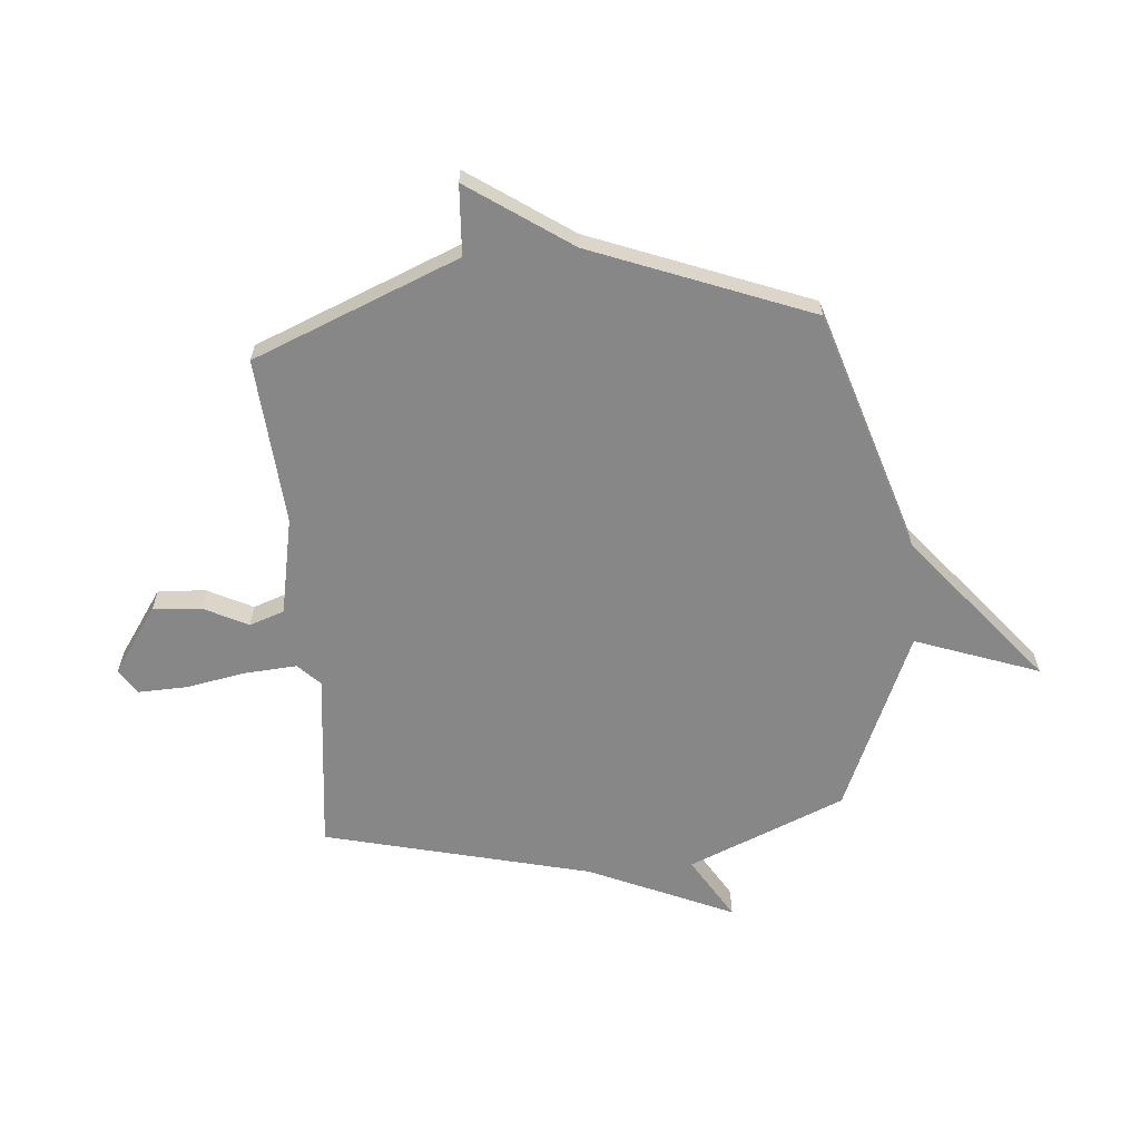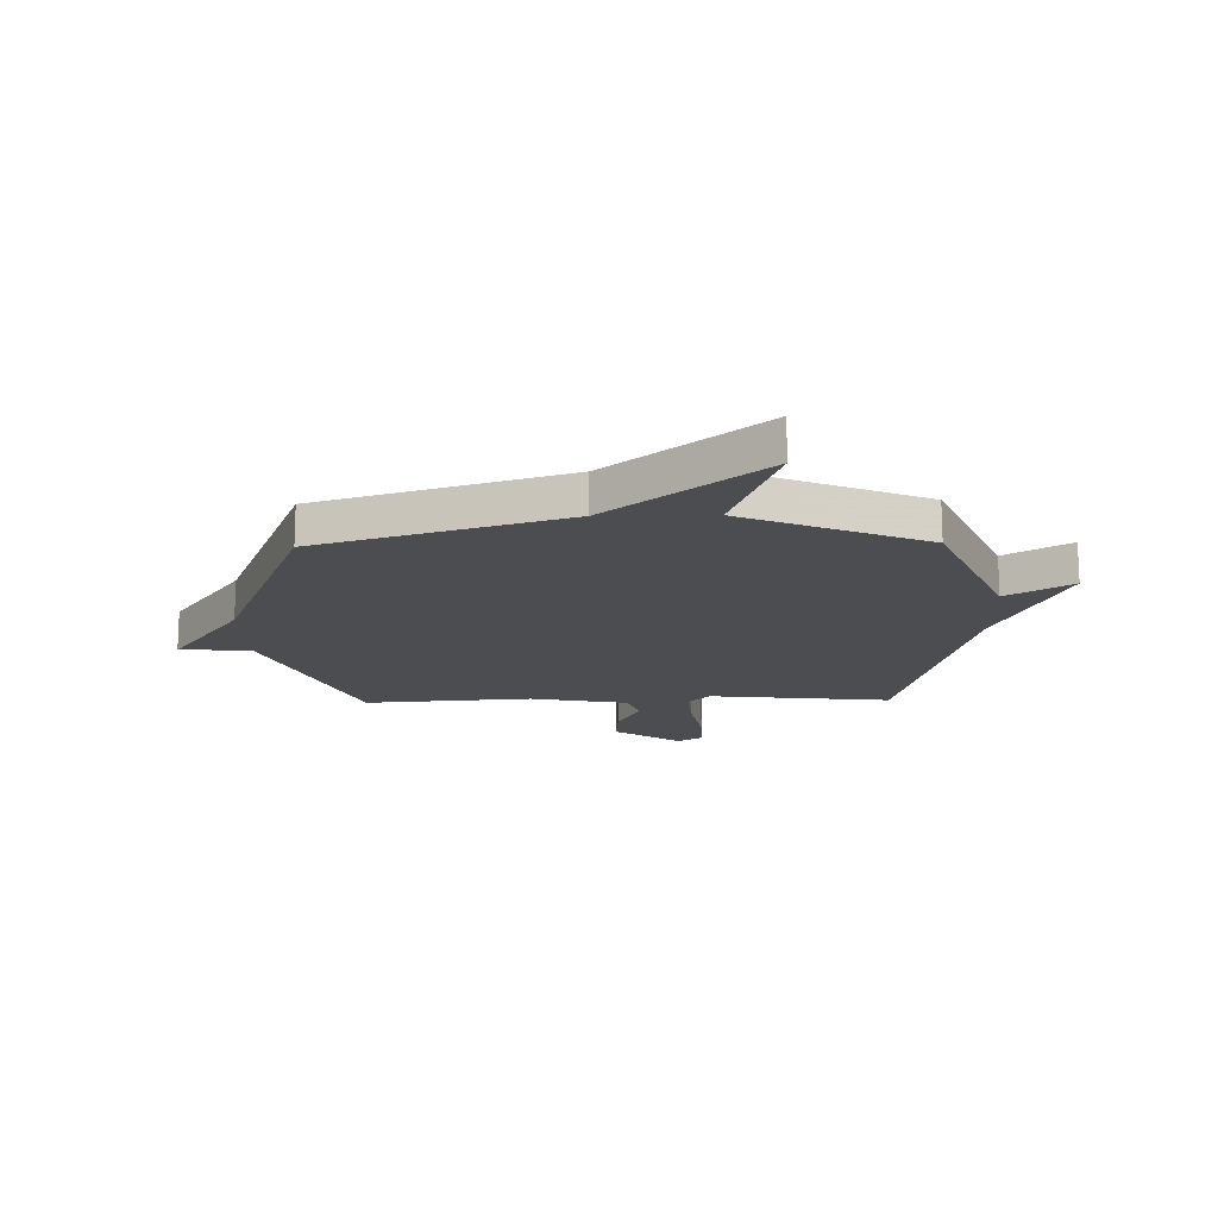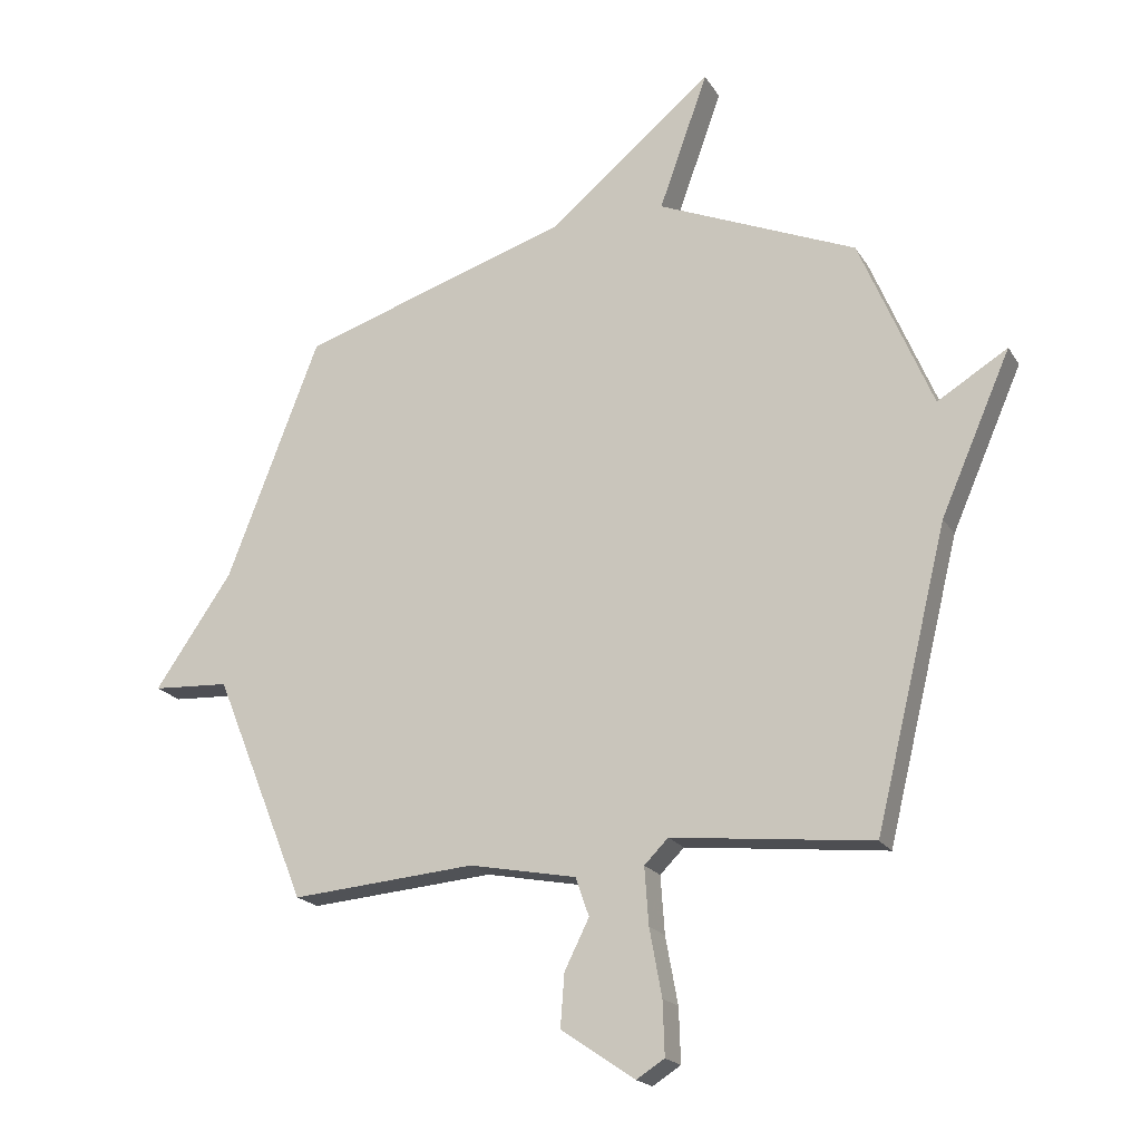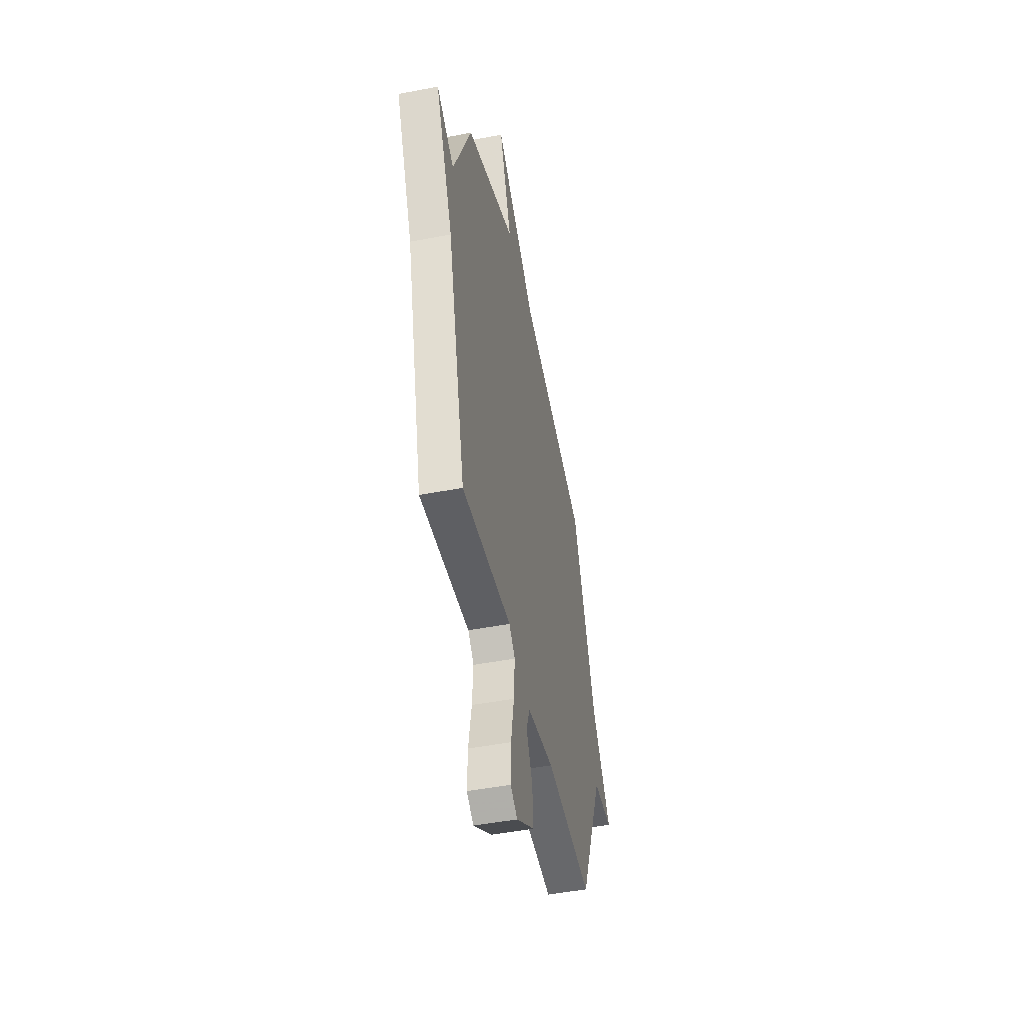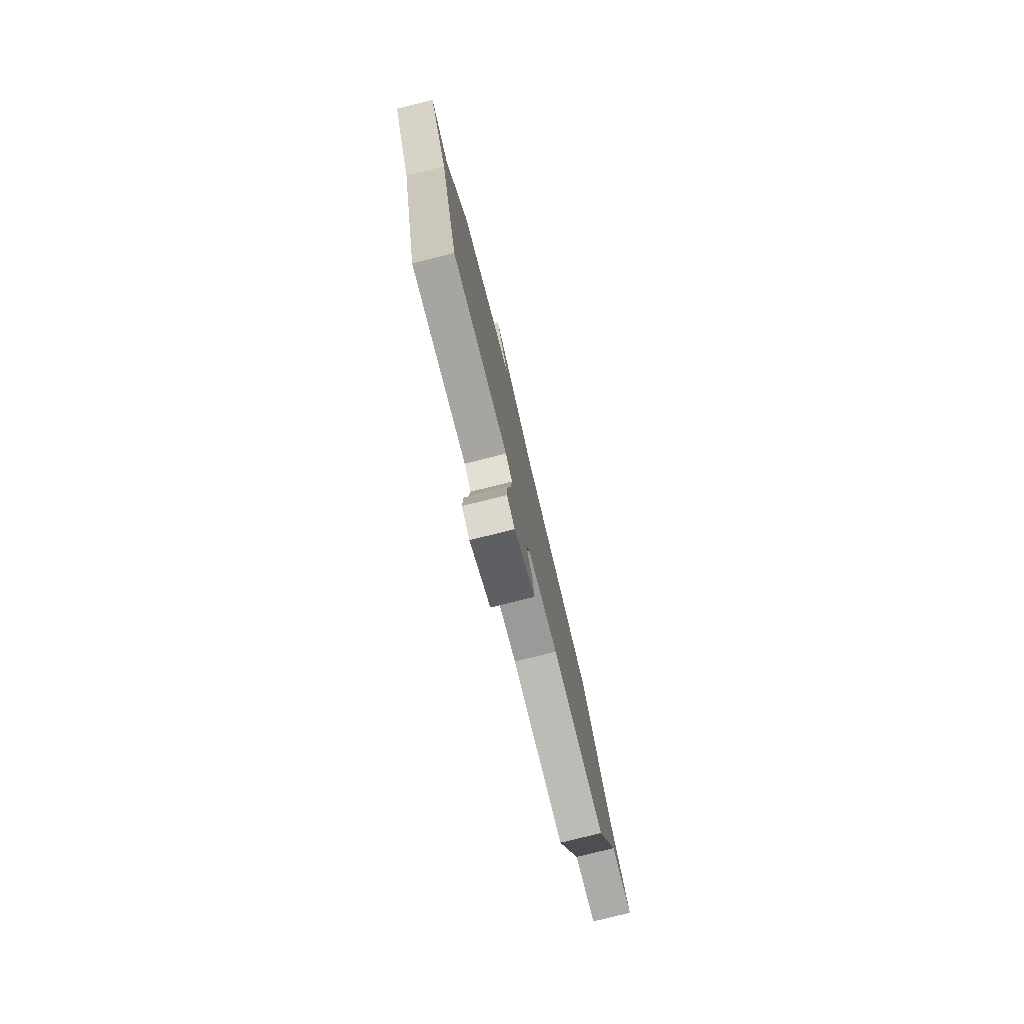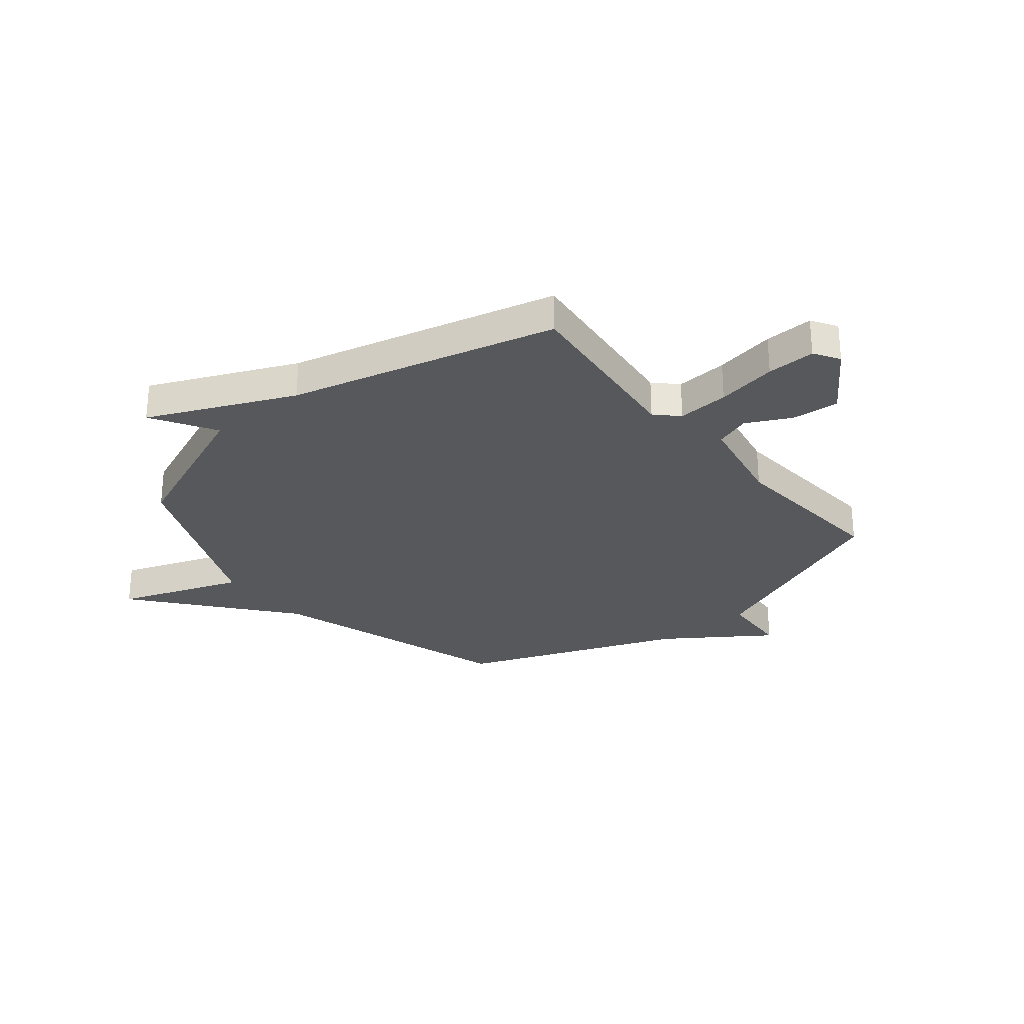
<metadata>
{"format":"obj","ext":"obj","renderer":"f3d","projection":"perspective","resolution":1024,"background":"white","views":[{"elev":-62.4,"azim":-85.2,"up":"+Y"},{"elev":-16.0,"azim":1.2,"up":"+Y"},{"elev":-19.7,"azim":22.9,"up":"+Z"},{"elev":-48.0,"azim":102.2,"up":"+Z"},{"elev":-79.8,"azim":104.0,"up":"+Z"},{"elev":-28.5,"azim":129.1,"up":"+Y"}]}
</metadata>
<code>
v 0.5 0.07 -0.5
v 0.158 0.07 -0.462
v 0.117 0.07 -0.503
v 0.124 0.07 -0.601
v 0.145 0.07 -0.715
v 0.148 0.07 -0.807
v 0.1 0.07 -0.837
v -0.026 0.07 -0.751
v -0.019 0.07 -0.661
v 0.023 0.07 -0.577
v 0 0.07 -0.511
v -0.184 0.07 -0.475
v -0.5 0.07 -0.5
v -0.659 0.07 -0.111
v -0.791 0.07 -0.103
v -0.659 0.07 0.089
v -0.5 0.07 0.5
v -0.04 0.07 0.645
v 0.244 0.07 0.878
v 0.16 0.07 0.645
v 0.5 0.07 0.5
v 0.624 0.07 0.204
v 0.744 0.07 0.277
v 0.624 0.07 0.004
v 0.5 0 -0.5
v 0.158 0 -0.462
v 0.117 0 -0.503
v 0.124 0 -0.601
v 0.145 0 -0.715
v 0.148 0 -0.807
v 0.1 0 -0.837
v -0.026 0 -0.751
v -0.019 0 -0.661
v 0.023 0 -0.577
v 0 0 -0.511
v -0.184 0 -0.475
v -0.5 0 -0.5
v -0.659 0 -0.111
v -0.791 0 -0.103
v -0.659 0 0.089
v -0.5 0 0.5
v -0.04 0 0.645
v 0.244 0 0.878
v 0.16 0 0.645
v 0.5 0 0.5
v 0.624 0 0.204
v 0.744 0 0.277
v 0.624 0 0.004
f 22 23 24
f 24 1 2
f 22 24 2
f 21 22 2
f 20 21 2
f 18 19 20
f 20 2 3
f 18 20 3
f 17 18 3
f 16 17 3
f 14 15 16
f 12 13 14 16
f 11 12 16 3
f 10 11 3 4
f 8 9 10
f 7 8 10
f 6 7 10
f 5 6 10
f 4 5 10
f 48 47 46
f 26 25 48
f 26 48 46
f 26 46 45
f 26 45 44
f 44 43 42
f 27 26 44
f 27 44 42
f 27 42 41
f 27 41 40
f 40 39 38
f 40 38 37 36
f 27 40 36 35
f 28 27 35 34
f 34 33 32
f 34 32 31
f 34 31 30
f 34 30 29
f 34 29 28
f 1 25 26 2
f 2 26 27 3
f 3 27 28 4
f 4 28 29 5
f 5 29 30 6
f 6 30 31 7
f 7 31 32 8
f 8 32 33 9
f 9 33 34 10
f 10 34 35 11
f 11 35 36 12
f 12 36 37 13
f 13 37 38 14
f 14 38 39 15
f 15 39 40 16
f 16 40 41 17
f 17 41 42 18
f 18 42 43 19
f 19 43 44 20
f 20 44 45 21
f 21 45 46 22
f 22 46 47 23
f 23 47 48 24
f 24 48 25 1

</code>
